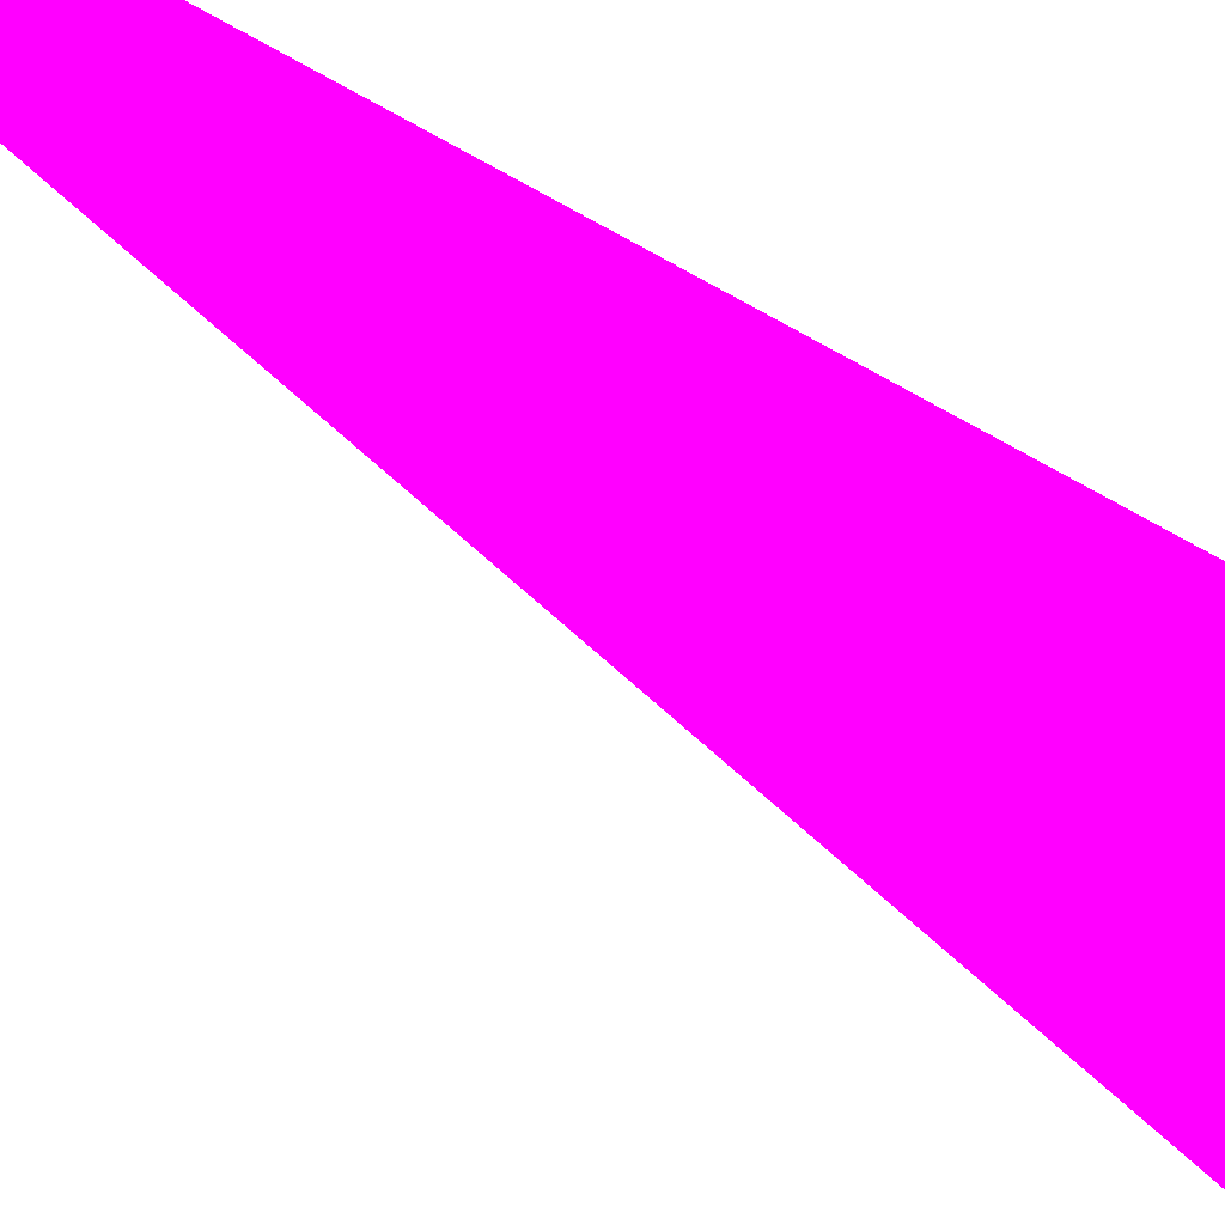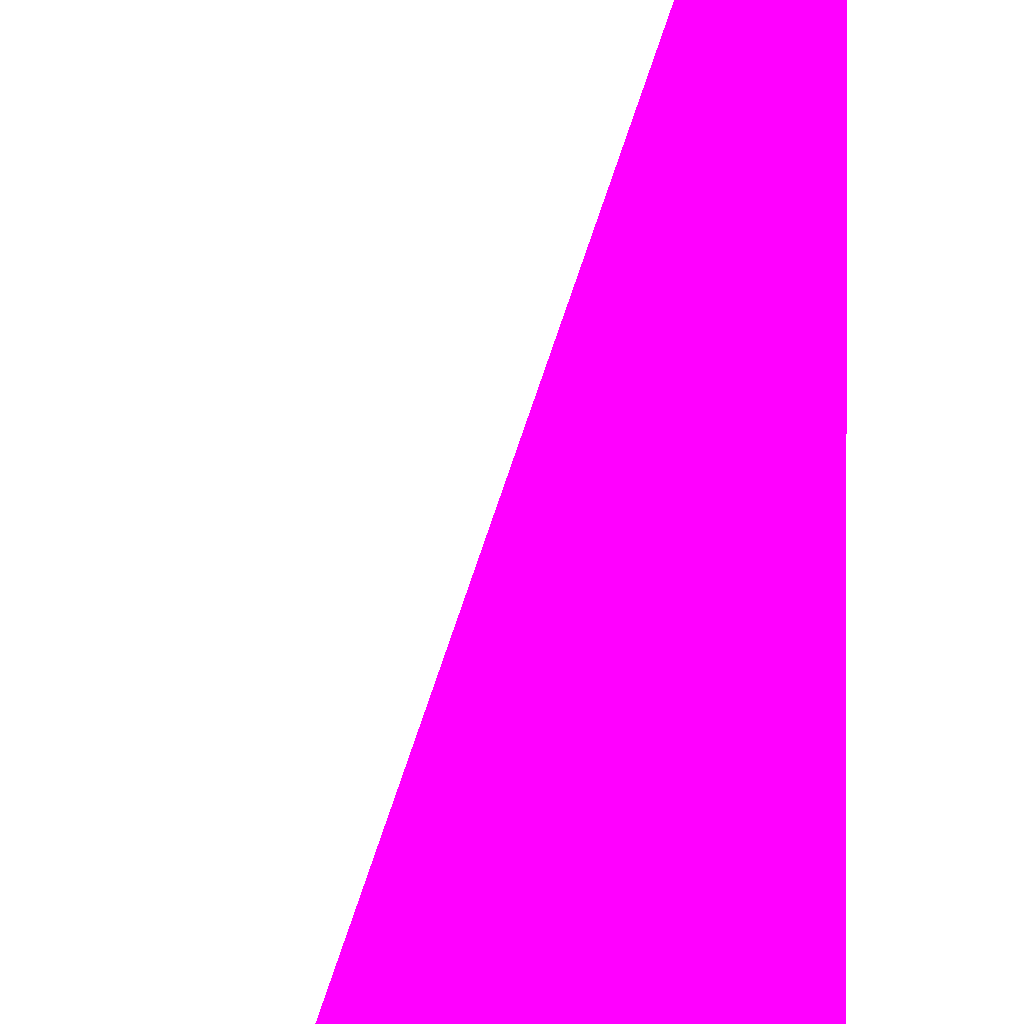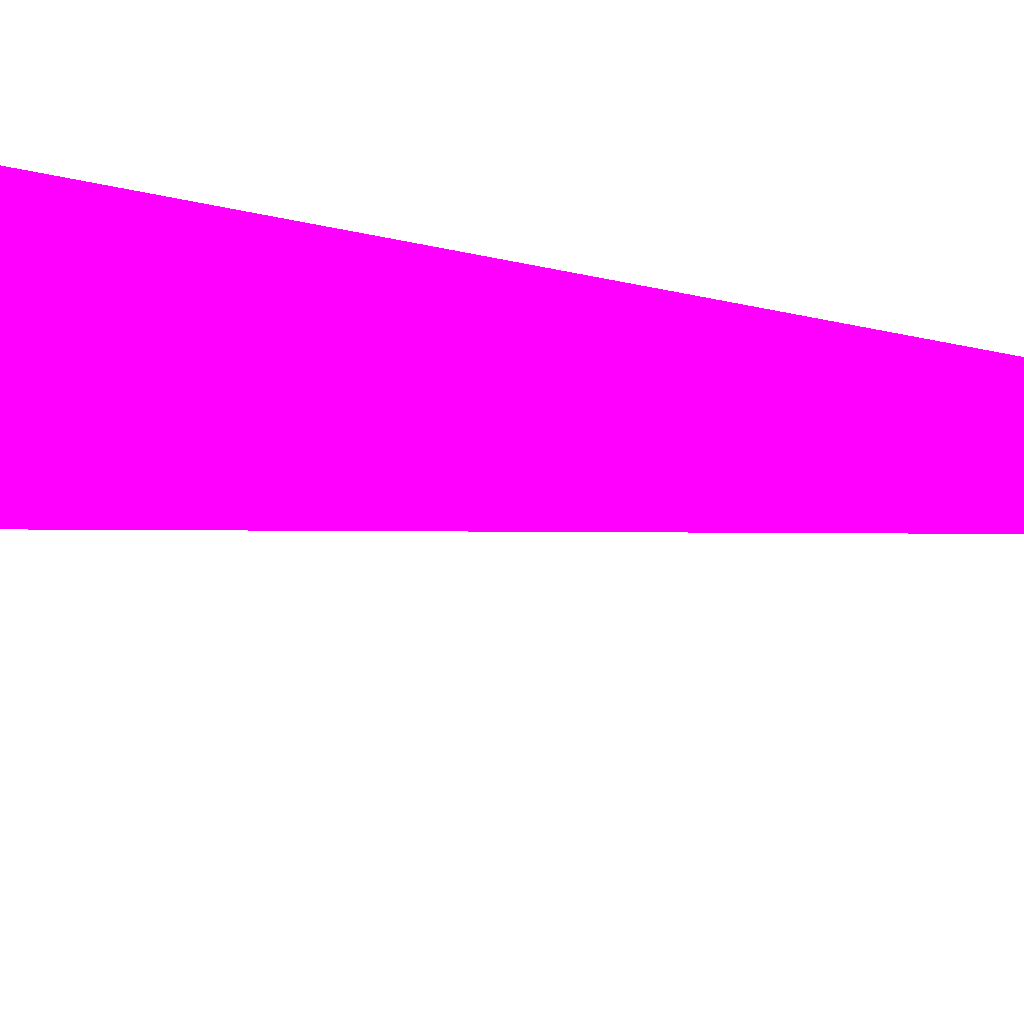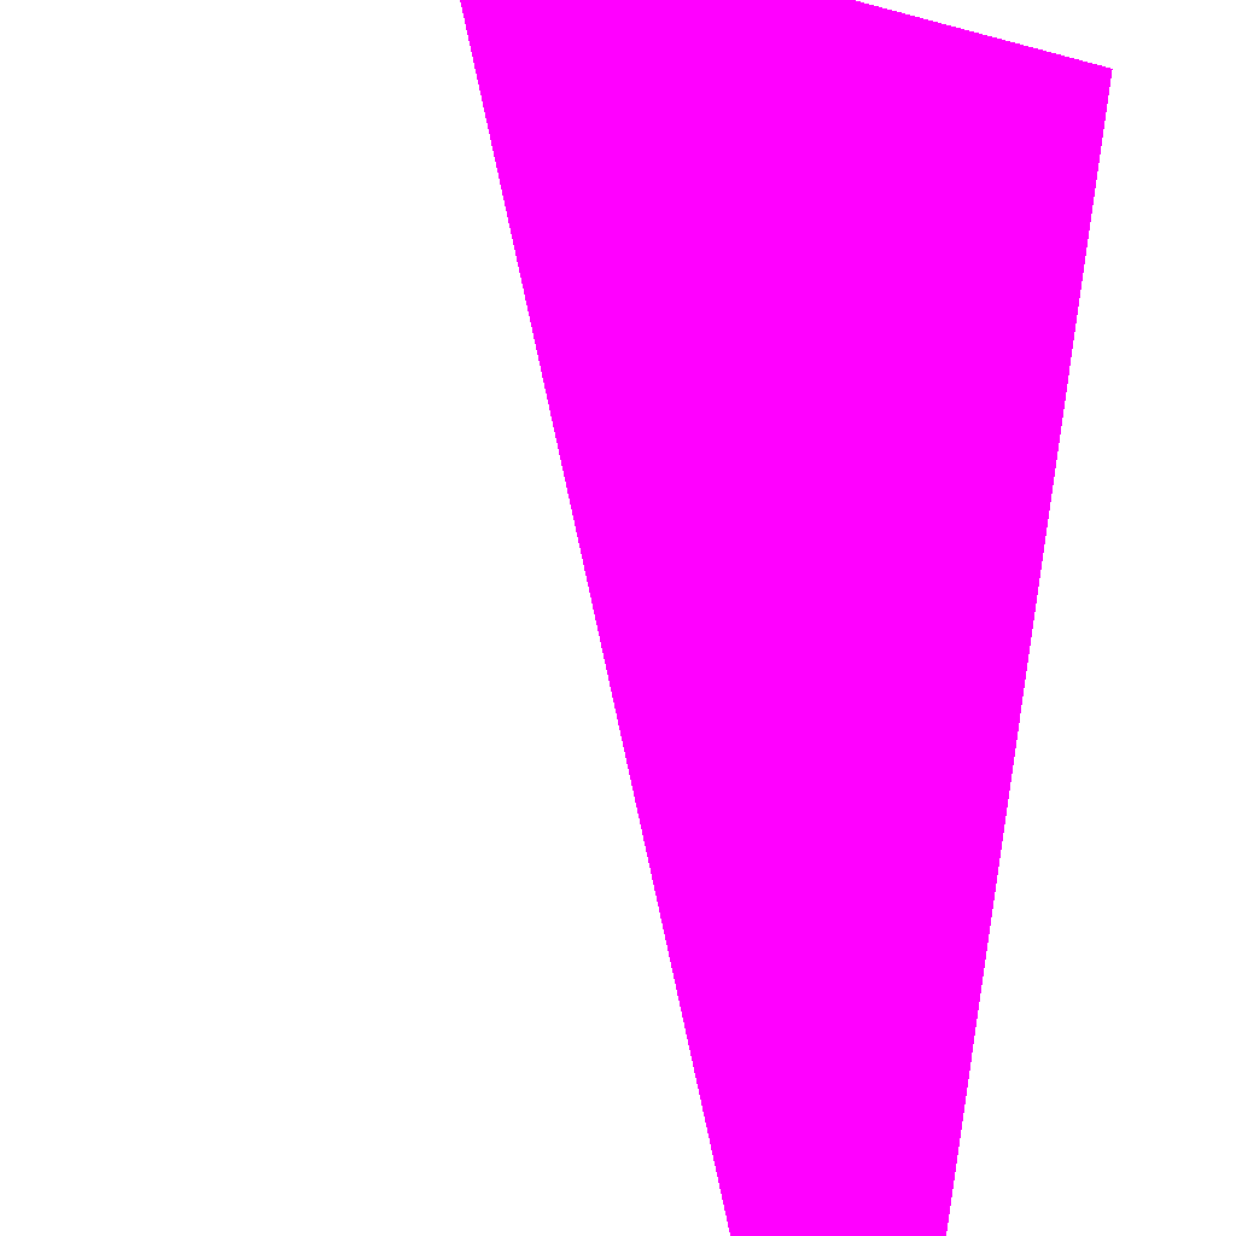
<metadata>
{"format":"obj","ext":"obj","renderer":"f3d","projection":"perspective","resolution":1024,"background":"white","views":[{"elev":-47.4,"azim":53.1,"up":"+Z"},{"elev":-35.2,"azim":1.7,"up":"+Z"},{"elev":49.4,"azim":-76.6,"up":"+Z"},{"elev":32.2,"azim":6.6,"up":"+Z"}]}
</metadata>
<code>
o geometry_0
v 6.125e+05 5.855e+06 648 1 0 1
v 6.125e+05 5.855e+06 648 1 0 1
v 6.125e+05 5.855e+06 648 1 0 1
f 1 2 3

</code>
